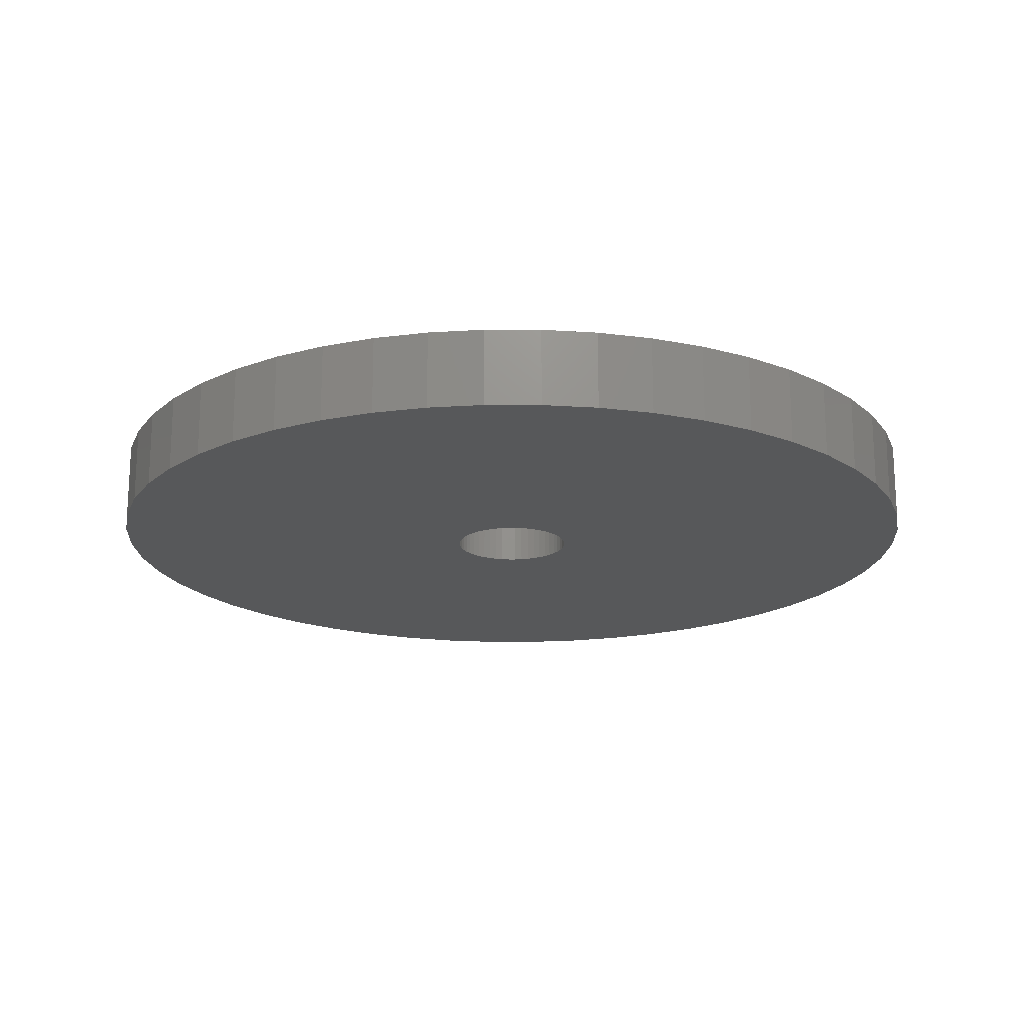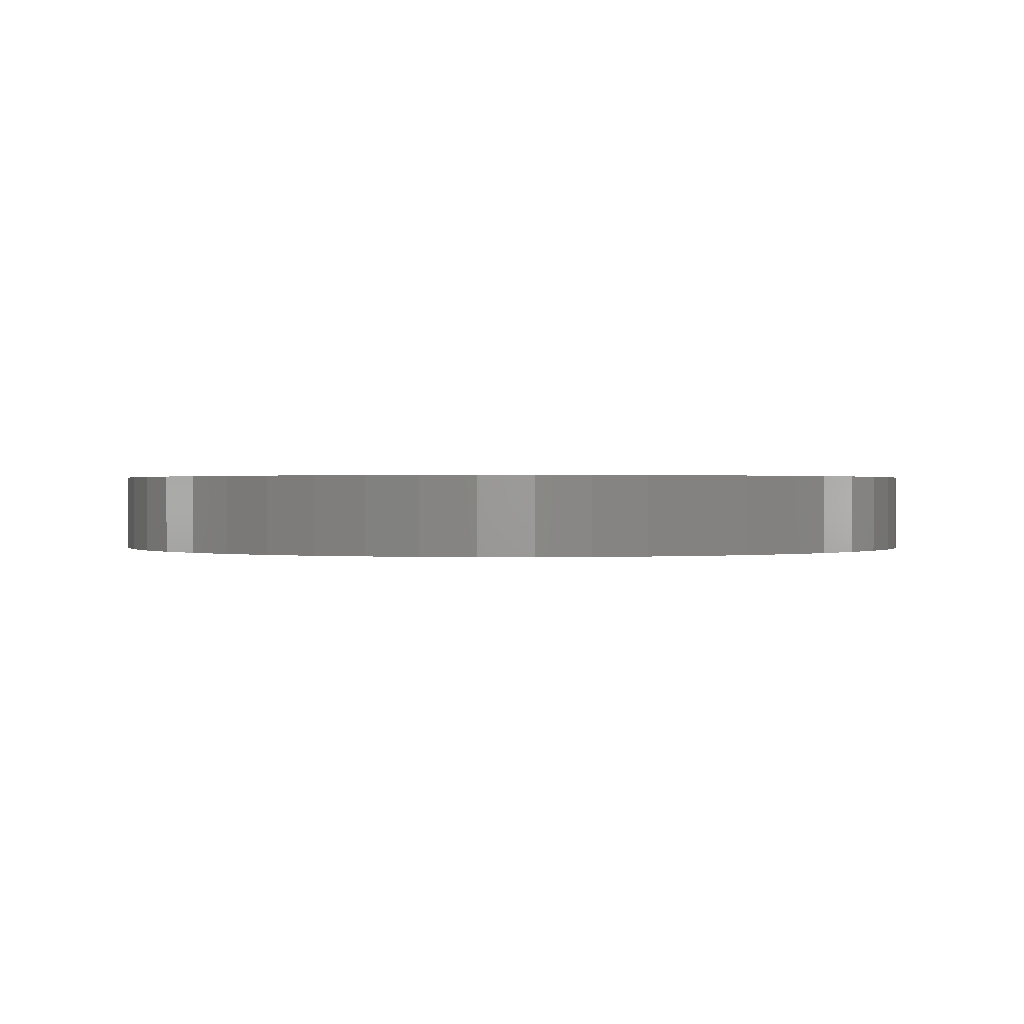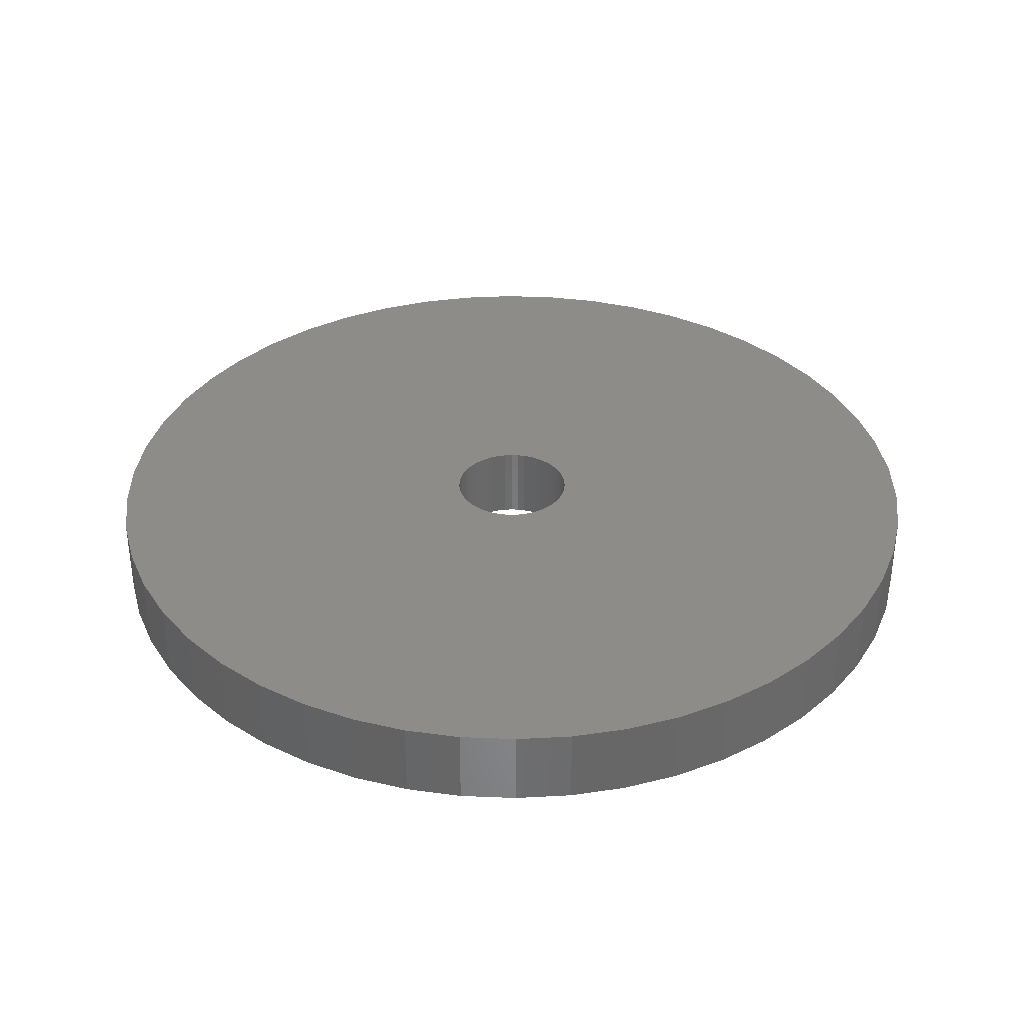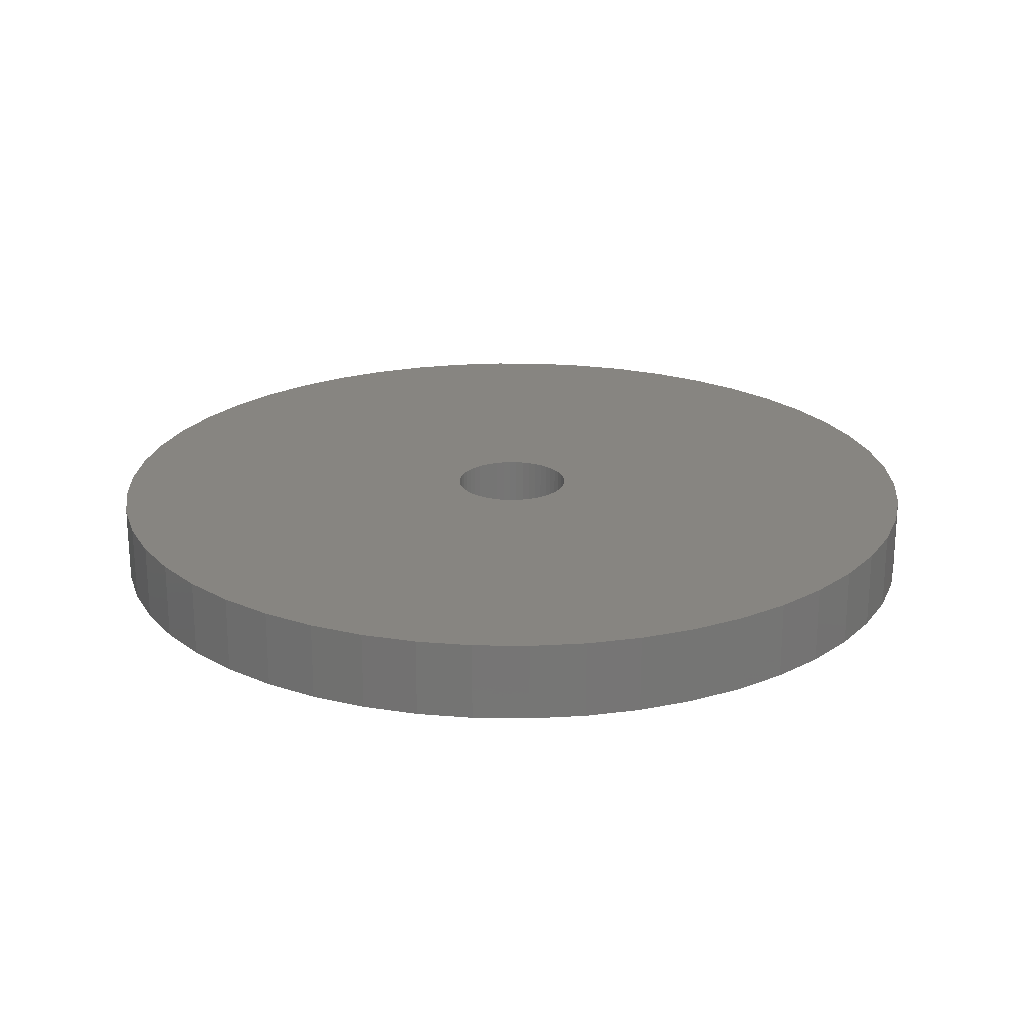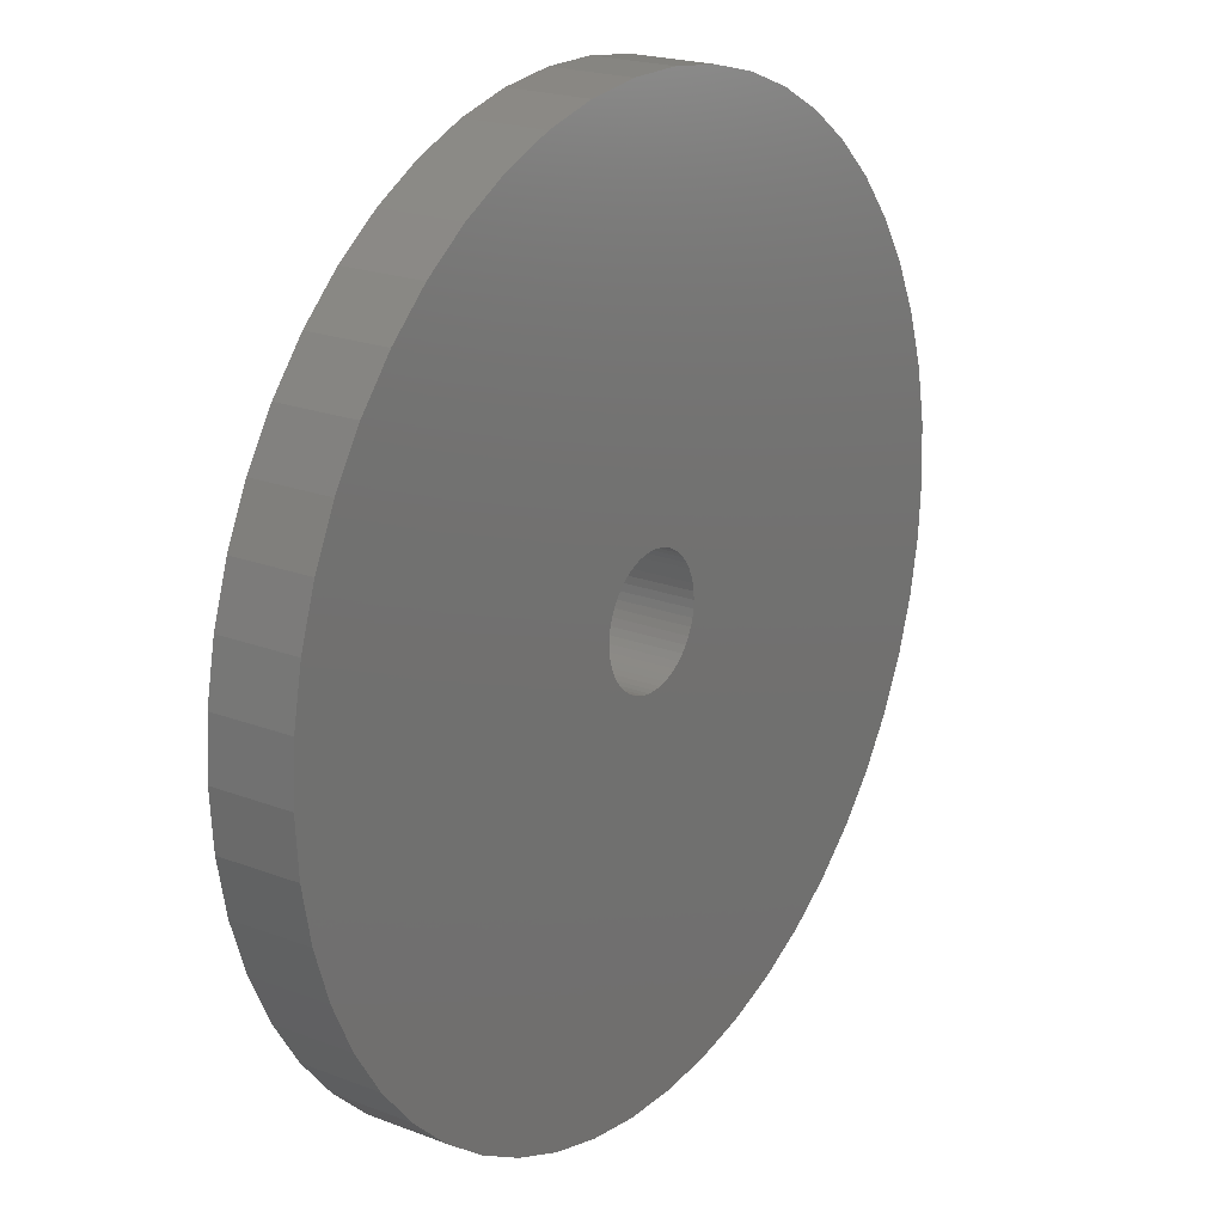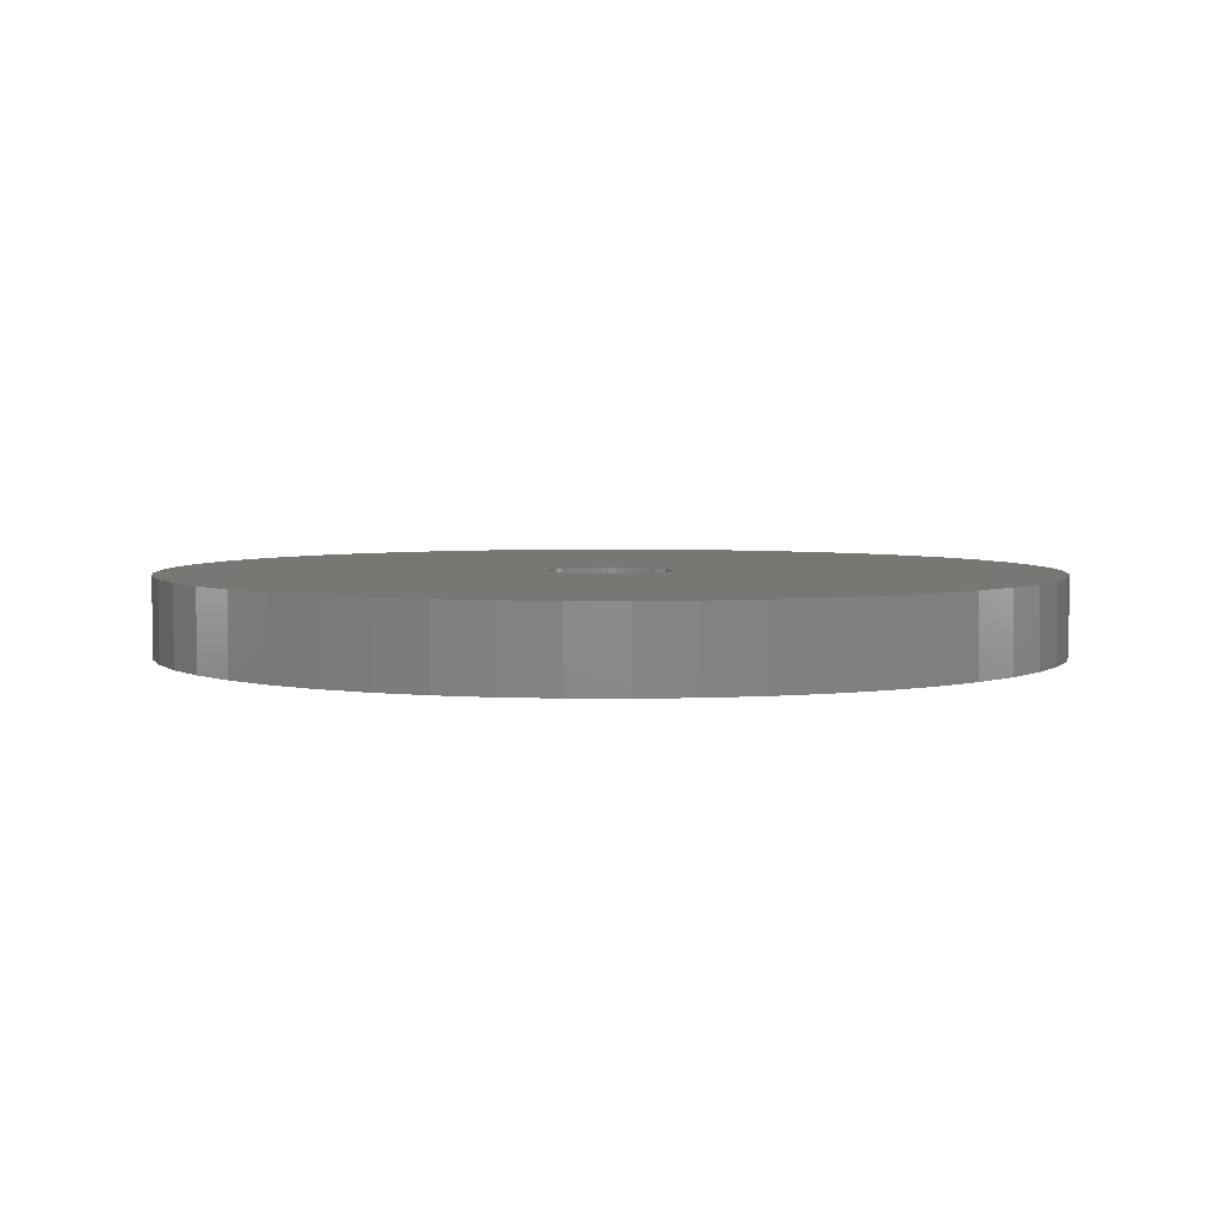
<metadata>
{"format":"stl","ext":"stl","renderer":"f3d","projection":"perspective","resolution":1024,"background":"white","views":[{"elev":-18.5,"azim":-72.1,"up":"+Z"},{"elev":0.5,"azim":137.6,"up":"+Z"},{"elev":35.3,"azim":39.1,"up":"+Z"},{"elev":22.0,"azim":-171.4,"up":"+Z"},{"elev":20.9,"azim":124.6,"up":"+Y"},{"elev":4.1,"azim":131.0,"up":"+Z"}]}
</metadata>
<code>
# stl→obj: 200 verts, 400 faces
v 11.25 0 1
v 11.16 1.41 -1
v 11.16 1.41 1
v 11.25 0 -1
v -11.25 0 -1
v -11.16 1.41 1
v -11.16 1.41 -1
v -11.25 0 1
v 0.7064 11.23 -1
v -0.7064 11.23 1
v 0.7064 11.23 1
v -0.7064 11.23 -1
v -0.7064 -11.23 -1
v 0.7064 -11.23 1
v -0.7064 -11.23 1
v 0.7064 -11.23 -1
v 8.201 7.701 -1
v 7.171 8.668 1
v 8.201 7.701 1
v 7.171 8.668 -1
v -7.171 8.668 -1
v -8.201 7.701 1
v -7.171 8.668 1
v -8.201 7.701 -1
v -3.476 10.7 -1
v -4.79 10.18 1
v -3.476 10.7 1
v -4.79 10.18 -1
v 10.46 4.141 1
v 9.858 5.42 -1
v 9.858 5.42 1
v 10.46 4.141 -1
v 10.9 2.798 -1
v 10.9 2.798 1
v 4.79 10.18 -1
v 3.476 10.7 1
v 4.79 10.18 1
v 3.476 10.7 -1
v 6.028 9.499 1
v 6.028 9.499 -1
v -10.46 4.141 -1
v -9.858 5.42 1
v -9.858 5.42 -1
v -10.46 4.141 1
v 1.55 0 1
v 1.538 0.1943 1
v 11.16 -1.41 1
v 1.501 0.3855 1
v 1.538 -0.1943 1
v 1.441 0.5706 1
v 10.9 -2.798 1
v 1.358 0.7467 1
v 9.101 6.613 1
v 1.501 -0.3855 1
v 1.254 0.9111 1
v 10.46 -4.141 1
v 1.13 1.061 1
v 1.441 -0.5706 1
v 0.988 1.194 1
v 9.858 -5.42 1
v 0.8305 1.309 1
v 1.358 -0.7467 1
v 0.66 1.402 1
v 9.101 -6.613 1
v 0.479 1.474 1
v 2.108 11.05 1
v 1.254 -0.9111 1
v 8.201 -7.701 1
v 0.2904 1.523 1
v 0.09732 1.547 1
v -0.09732 1.547 1
v -0.2904 1.523 1
v -2.108 11.05 1
v -0.479 1.474 1
v -0.66 1.402 1
v -0.8305 1.309 1
v -6.028 9.499 1
v -0.988 1.194 1
v -1.13 1.061 1
v -1.254 0.9111 1
v 1.13 -1.061 1
v 7.171 -8.668 1
v 0.988 -1.194 1
v 6.028 -9.499 1
v 0.8305 -1.309 1
v 4.79 -10.18 1
v 0.66 -1.402 1
v 3.476 -10.7 1
v 0.479 -1.474 1
v 2.108 -11.05 1
v 0.2904 -1.523 1
v 0.09732 -1.547 1
v -0.09732 -1.547 1
v -0.2904 -1.523 1
v -2.108 -11.05 1
v -0.479 -1.474 1
v -3.476 -10.7 1
v -0.66 -1.402 1
v -4.79 -10.18 1
v -0.8305 -1.309 1
v -6.028 -9.499 1
v -0.988 -1.194 1
v -7.171 -8.668 1
v -1.13 -1.061 1
v -8.201 -7.701 1
v -1.254 -0.9111 1
v -9.101 -6.613 1
v -1.358 -0.7467 1
v -9.858 -5.42 1
v -1.441 -0.5706 1
v -10.46 -4.141 1
v -1.501 -0.3855 1
v -10.9 -2.798 1
v -1.538 -0.1943 1
v -11.16 -1.41 1
v -1.55 0 1
v -9.101 6.613 1
v -1.358 0.7467 1
v -1.441 0.5706 1
v -1.501 0.3855 1
v -10.9 2.798 1
v -1.538 0.1943 1
v -2.108 11.05 -1
v 2.108 -11.05 -1
v 3.476 -10.7 -1
v 4.79 -10.18 -1
v 9.101 6.613 -1
v 2.108 11.05 -1
v -9.101 6.613 -1
v -10.9 2.798 -1
v -6.028 9.499 -1
v 11.16 -1.41 -1
v 7.171 -8.668 -1
v 8.201 -7.701 -1
v 10.46 -4.141 -1
v 9.858 -5.42 -1
v -10.46 -4.141 -1
v -10.9 -2.798 -1
v 9.101 -6.613 -1
v 10.9 -2.798 -1
v -8.201 -7.701 -1
v -7.171 -8.668 -1
v -9.101 -6.613 -1
v -9.858 -5.42 -1
v 1.55 0 -1
v 1.538 -0.1943 -1
v 1.501 -0.3855 -1
v 1.538 0.1943 -1
v 1.441 -0.5706 -1
v 1.358 -0.7467 -1
v 1.501 0.3855 -1
v 1.254 -0.9111 -1
v 1.13 -1.061 -1
v 1.441 0.5706 -1
v 0.988 -1.194 -1
v 6.028 -9.499 -1
v 0.8305 -1.309 -1
v 1.358 0.7467 -1
v 0.66 -1.402 -1
v 0.479 -1.474 -1
v 1.254 0.9111 -1
v 0.2904 -1.523 -1
v 0.09732 -1.547 -1
v -0.09732 -1.547 -1
v -0.2904 -1.523 -1
v -2.108 -11.05 -1
v -0.479 -1.474 -1
v -3.476 -10.7 -1
v -0.66 -1.402 -1
v -4.79 -10.18 -1
v -0.8305 -1.309 -1
v -6.028 -9.499 -1
v -0.988 -1.194 -1
v -1.13 -1.061 -1
v -1.254 -0.9111 -1
v 1.13 1.061 -1
v 0.988 1.194 -1
v 0.8305 1.309 -1
v 0.66 1.402 -1
v 0.479 1.474 -1
v 0.2904 1.523 -1
v 0.09732 1.547 -1
v -0.09732 1.547 -1
v -0.2904 1.523 -1
v -0.479 1.474 -1
v -0.66 1.402 -1
v -0.8305 1.309 -1
v -0.988 1.194 -1
v -1.13 1.061 -1
v -1.254 0.9111 -1
v -1.358 0.7467 -1
v -1.441 0.5706 -1
v -1.501 0.3855 -1
v -1.538 0.1943 -1
v -1.55 0 -1
v -1.358 -0.7467 -1
v -1.441 -0.5706 -1
v -1.501 -0.3855 -1
v -1.538 -0.1943 -1
v -11.16 -1.41 -1
f 1 2 3
f 2 1 4
f 5 6 7
f 6 5 8
f 9 10 11
f 10 9 12
f 13 14 15
f 14 13 16
f 17 18 19
f 18 17 20
f 21 22 23
f 22 21 24
f 25 26 27
f 26 25 28
f 29 30 31
f 30 29 32
f 3 33 34
f 33 3 2
f 35 36 37
f 36 35 38
f 20 39 18
f 39 20 40
f 41 42 43
f 42 41 44
f 45 1 3
f 46 3 34
f 1 45 47
f 48 34 29
f 49 47 45
f 50 29 31
f 47 49 51
f 52 31 53
f 54 51 49
f 55 53 19
f 51 54 56
f 57 19 18
f 58 56 54
f 59 18 39
f 56 58 60
f 61 39 37
f 62 60 58
f 63 37 36
f 60 62 64
f 65 36 66
f 67 64 62
f 64 67 68
f 3 46 45
f 34 48 46
f 29 50 48
f 31 52 50
f 53 55 52
f 19 57 55
f 18 59 57
f 39 61 59
f 69 66 11
f 37 63 61
f 36 65 63
f 66 69 65
f 11 70 69
f 11 71 70
f 10 71 11
f 71 10 72
f 73 72 10
f 72 73 74
f 27 74 73
f 74 27 75
f 26 75 27
f 75 26 76
f 77 76 26
f 76 77 78
f 23 78 77
f 78 23 79
f 79 22 80
f 22 79 23
f 81 68 67
f 68 81 82
f 83 82 81
f 82 83 84
f 85 84 83
f 84 85 86
f 87 86 85
f 86 87 88
f 89 88 87
f 88 89 90
f 91 90 89
f 90 91 14
f 92 14 91
f 93 14 92
f 15 93 94
f 95 94 96
f 97 96 98
f 93 15 14
f 99 98 100
f 101 100 102
f 103 102 104
f 105 104 106
f 107 106 108
f 109 108 110
f 111 110 112
f 113 112 114
f 94 95 15
f 115 114 116
f 117 80 22
f 80 117 118
f 96 97 95
f 42 118 117
f 98 99 97
f 118 42 119
f 100 101 99
f 44 119 42
f 102 103 101
f 119 44 120
f 104 105 103
f 121 120 44
f 106 107 105
f 120 121 122
f 108 109 107
f 6 122 121
f 110 111 109
f 122 6 116
f 112 113 111
f 8 116 6
f 114 115 113
f 116 8 115
f 123 27 73
f 27 123 25
f 16 90 14
f 90 16 124
f 125 86 88
f 86 125 126
f 34 32 29
f 32 34 33
f 53 17 19
f 17 53 127
f 31 127 53
f 127 31 30
f 38 66 36
f 66 38 128
f 128 11 66
f 11 128 9
f 40 37 39
f 37 40 35
f 43 117 129
f 117 43 42
f 129 22 24
f 22 129 117
f 130 44 41
f 44 130 121
f 7 121 130
f 121 7 6
f 28 77 26
f 77 28 131
f 131 23 77
f 23 131 21
f 12 73 10
f 73 12 123
f 47 4 1
f 4 47 132
f 133 68 82
f 68 133 134
f 60 135 56
f 135 60 136
f 137 113 138
f 113 137 111
f 68 139 64
f 139 68 134
f 51 132 47
f 132 51 140
f 56 140 51
f 140 56 135
f 141 103 105
f 103 141 142
f 143 109 144
f 109 143 107
f 145 4 132
f 146 132 140
f 4 145 2
f 147 140 135
f 148 2 145
f 149 135 136
f 2 148 33
f 150 136 139
f 151 33 148
f 152 139 134
f 33 151 32
f 153 134 133
f 154 32 151
f 155 133 156
f 32 154 30
f 157 156 126
f 158 30 154
f 159 126 125
f 30 158 127
f 160 125 124
f 161 127 158
f 127 161 17
f 132 146 145
f 140 147 146
f 135 149 147
f 136 150 149
f 139 152 150
f 134 153 152
f 133 155 153
f 156 157 155
f 162 124 16
f 126 159 157
f 125 160 159
f 124 162 160
f 16 163 162
f 16 164 163
f 13 164 16
f 164 13 165
f 166 165 13
f 165 166 167
f 168 167 166
f 167 168 169
f 170 169 168
f 169 170 171
f 172 171 170
f 171 172 173
f 142 173 172
f 173 142 174
f 174 141 175
f 141 174 142
f 176 17 161
f 17 176 20
f 177 20 176
f 20 177 40
f 178 40 177
f 40 178 35
f 179 35 178
f 35 179 38
f 180 38 179
f 38 180 128
f 181 128 180
f 128 181 9
f 182 9 181
f 183 9 182
f 12 183 184
f 123 184 185
f 25 185 186
f 183 12 9
f 28 186 187
f 131 187 188
f 21 188 189
f 24 189 190
f 129 190 191
f 43 191 192
f 41 192 193
f 130 193 194
f 184 123 12
f 7 194 195
f 143 175 141
f 175 143 196
f 185 25 123
f 144 196 143
f 186 28 25
f 196 144 197
f 187 131 28
f 137 197 144
f 188 21 131
f 197 137 198
f 189 24 21
f 138 198 137
f 190 129 24
f 198 138 199
f 191 43 129
f 200 199 138
f 192 41 43
f 199 200 195
f 193 130 41
f 5 195 200
f 194 7 130
f 195 5 7
f 124 88 90
f 88 124 125
f 156 82 84
f 82 156 133
f 126 84 86
f 84 126 156
f 64 136 60
f 136 64 139
f 166 15 95
f 15 166 13
f 170 97 99
f 97 170 168
f 142 101 103
f 101 142 172
f 168 95 97
f 95 168 166
f 141 107 143
f 107 141 105
f 144 111 137
f 111 144 109
f 138 115 200
f 115 138 113
f 200 8 5
f 8 200 115
f 172 99 101
f 99 172 170
f 145 46 148
f 46 145 45
f 116 194 122
f 194 116 195
f 183 70 71
f 70 183 182
f 177 57 59
f 57 177 176
f 189 78 79
f 78 189 188
f 186 74 75
f 74 186 185
f 152 62 150
f 62 152 67
f 154 52 158
f 52 154 50
f 158 55 161
f 55 158 52
f 180 63 65
f 63 180 179
f 181 65 69
f 65 181 180
f 178 59 61
f 59 178 177
f 118 190 80
f 190 118 191
f 80 189 79
f 189 80 190
f 120 192 119
f 192 120 193
f 187 75 76
f 75 187 186
f 184 71 72
f 71 184 183
f 146 45 145
f 45 146 49
f 151 50 154
f 50 151 48
f 148 48 151
f 48 148 46
f 161 57 176
f 57 161 55
f 182 69 70
f 69 182 181
f 179 61 63
f 61 179 178
f 119 191 118
f 191 119 192
f 122 193 120
f 193 122 194
f 188 76 78
f 76 188 187
f 185 72 74
f 72 185 184
f 153 83 81
f 83 153 155
f 149 54 147
f 54 149 58
f 150 58 149
f 58 150 62
f 147 49 146
f 49 147 54
f 110 198 112
f 198 110 197
f 153 67 152
f 67 153 81
f 157 87 85
f 87 157 159
f 167 98 96
f 98 167 169
f 104 175 106
f 175 104 174
f 114 195 116
f 195 114 199
f 162 92 91
f 92 162 163
f 155 85 83
f 85 155 157
f 159 89 87
f 89 159 160
f 163 93 92
f 93 163 164
f 164 94 93
f 94 164 165
f 165 96 94
f 96 165 167
f 169 100 98
f 100 169 171
f 106 196 108
f 196 106 175
f 108 197 110
f 197 108 196
f 112 199 114
f 199 112 198
f 160 91 89
f 91 160 162
f 173 104 102
f 104 173 174
f 171 102 100
f 102 171 173

</code>
